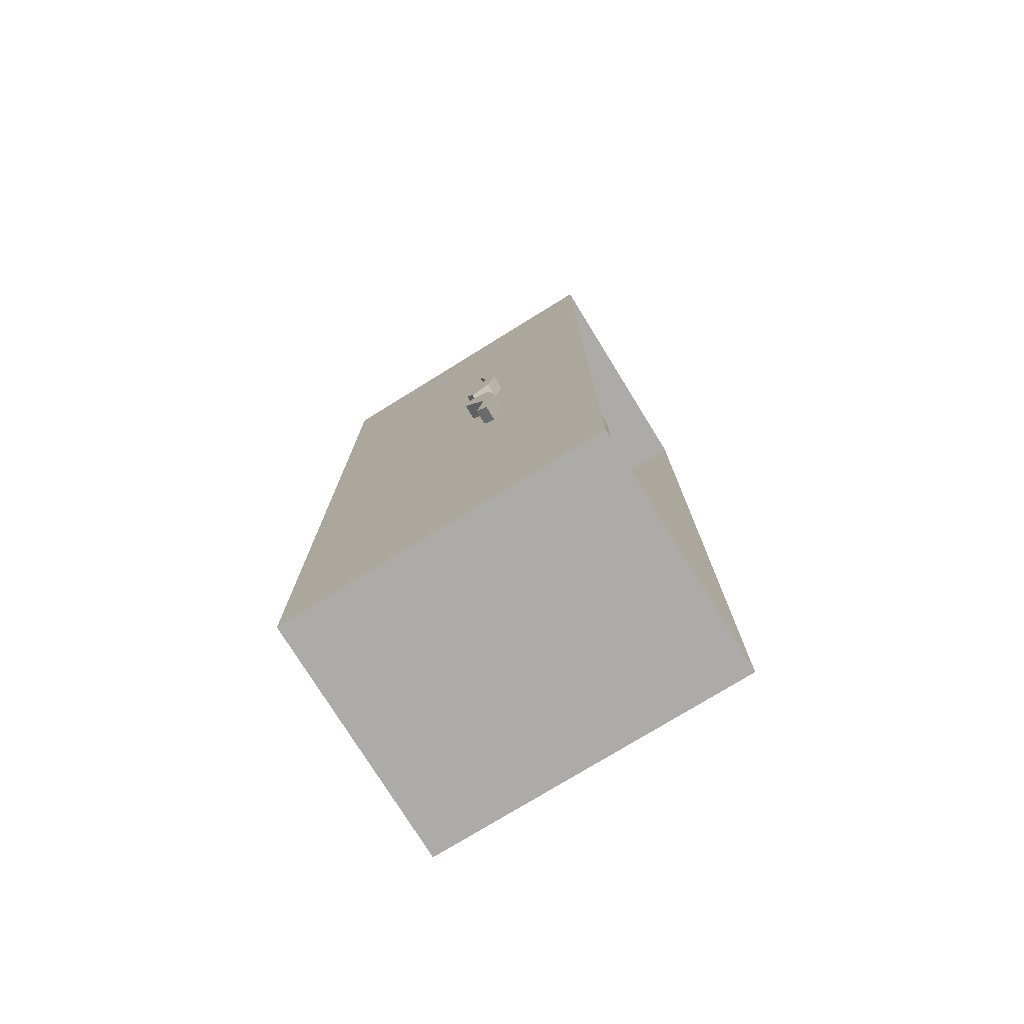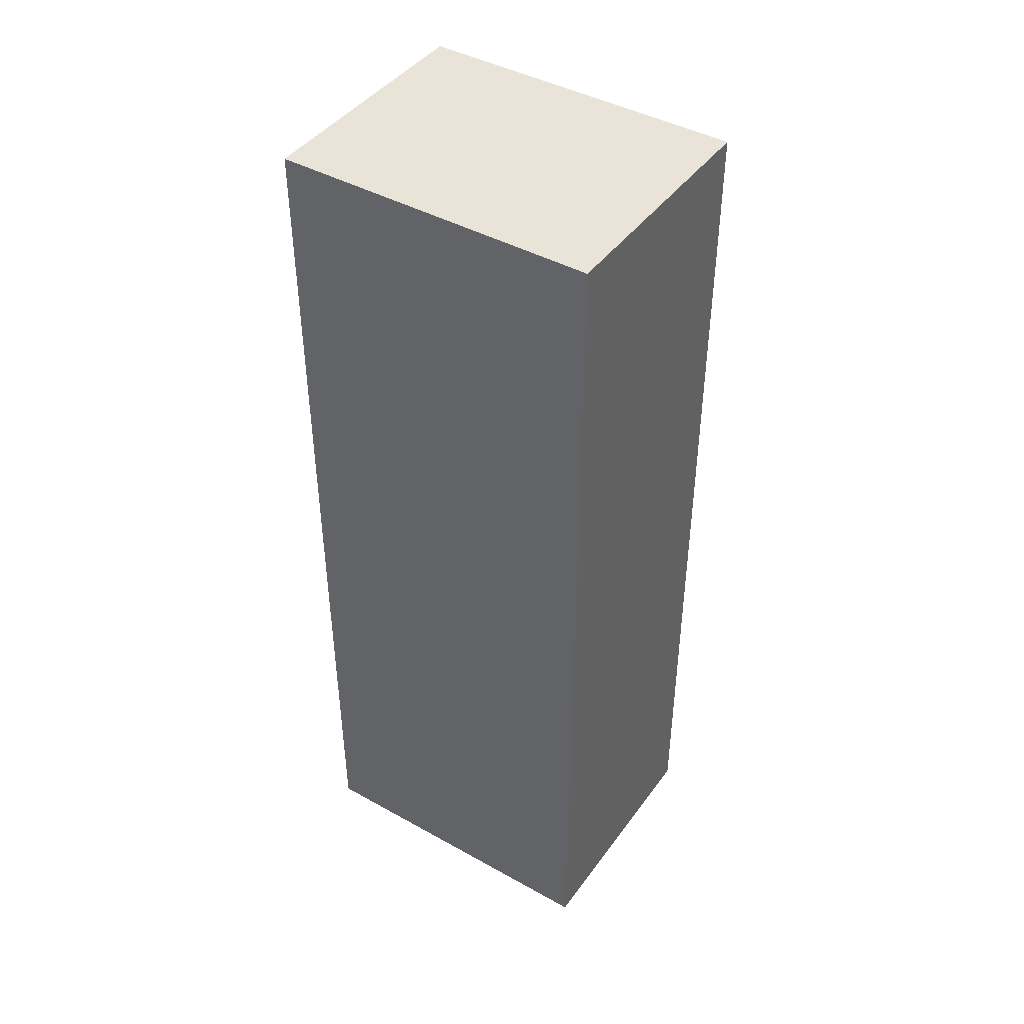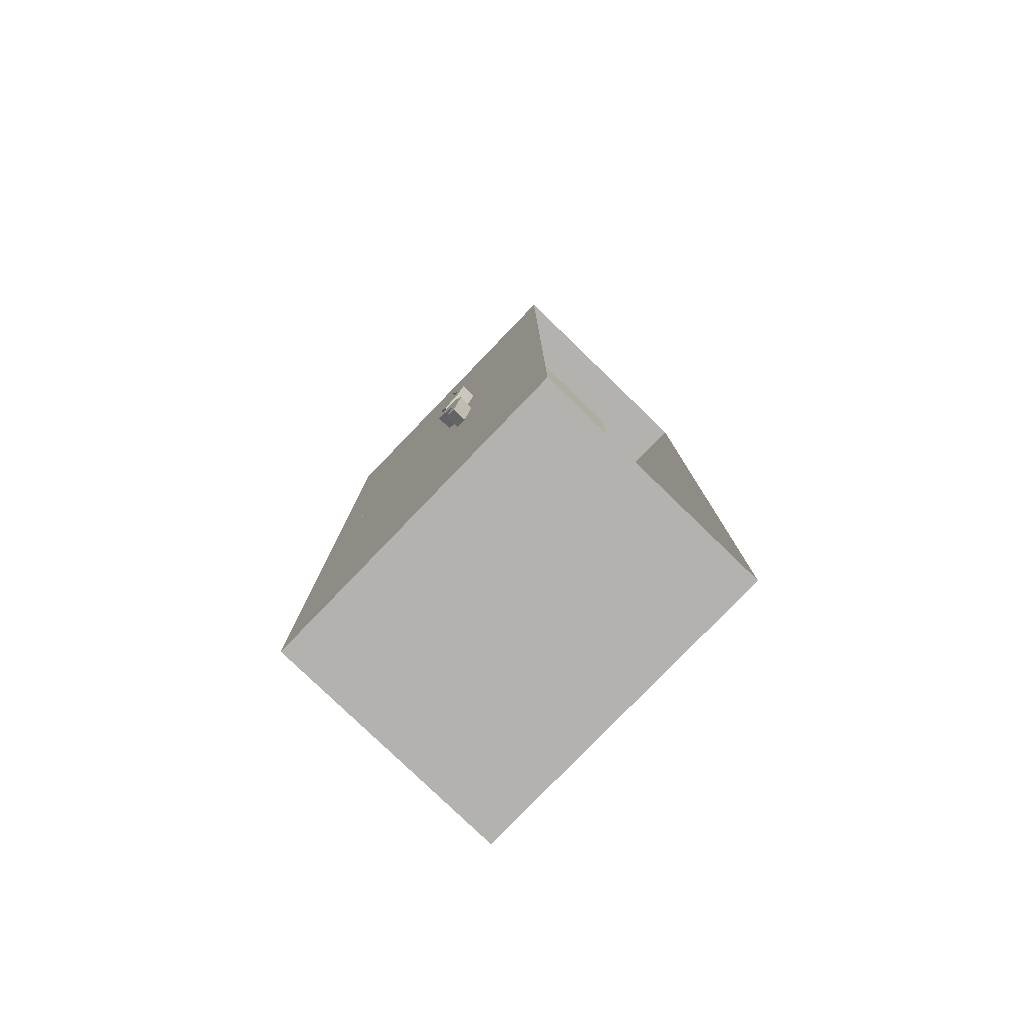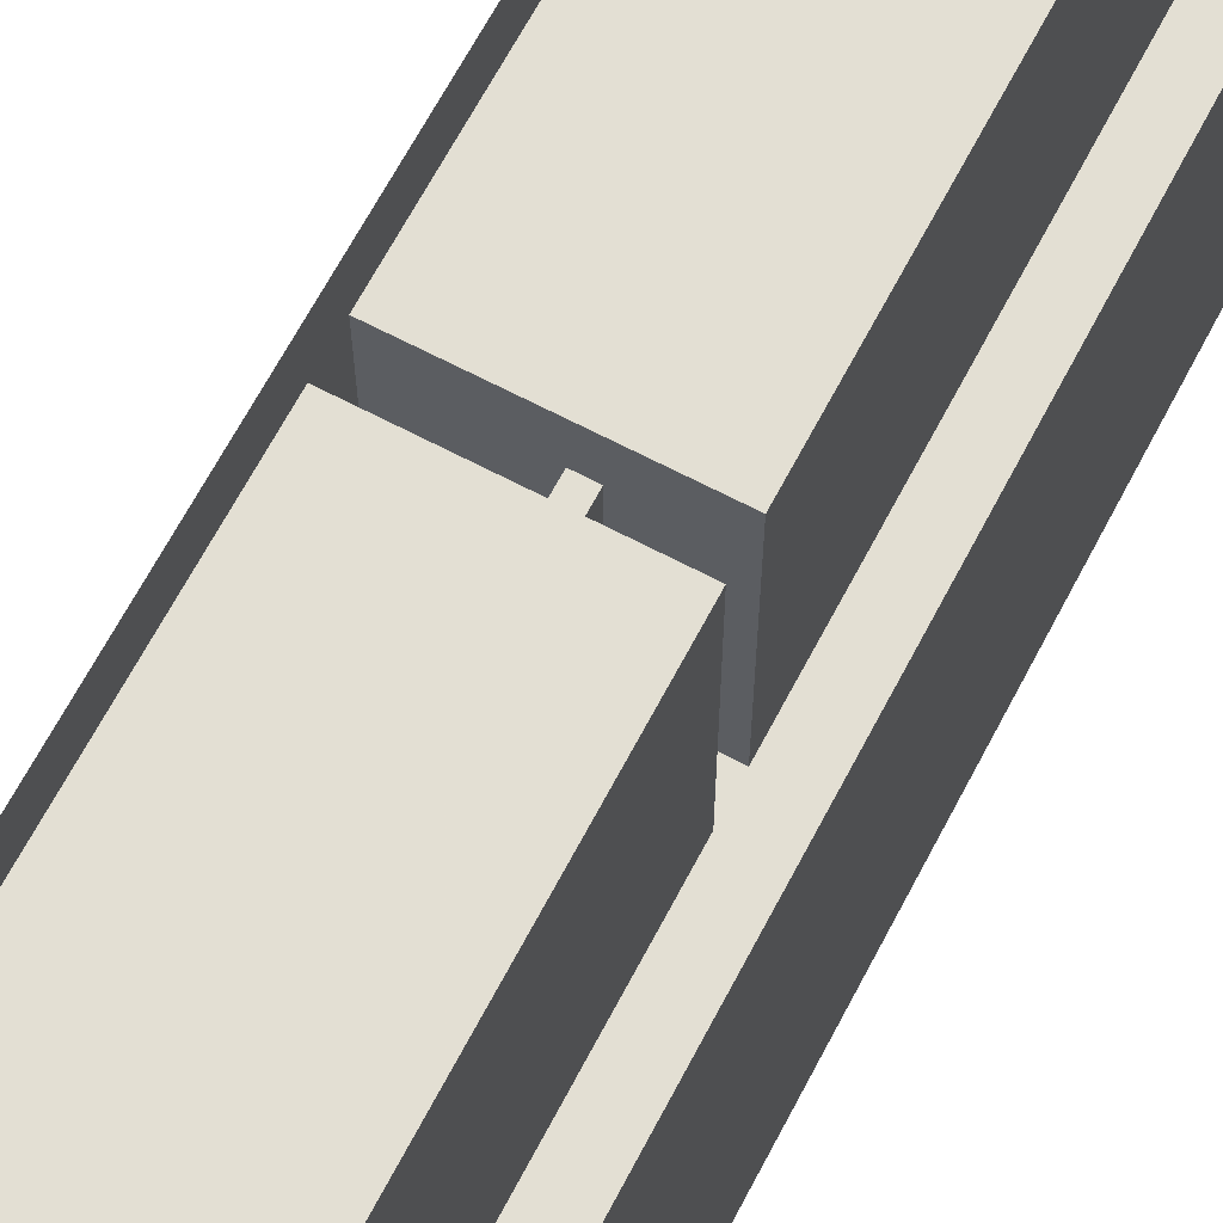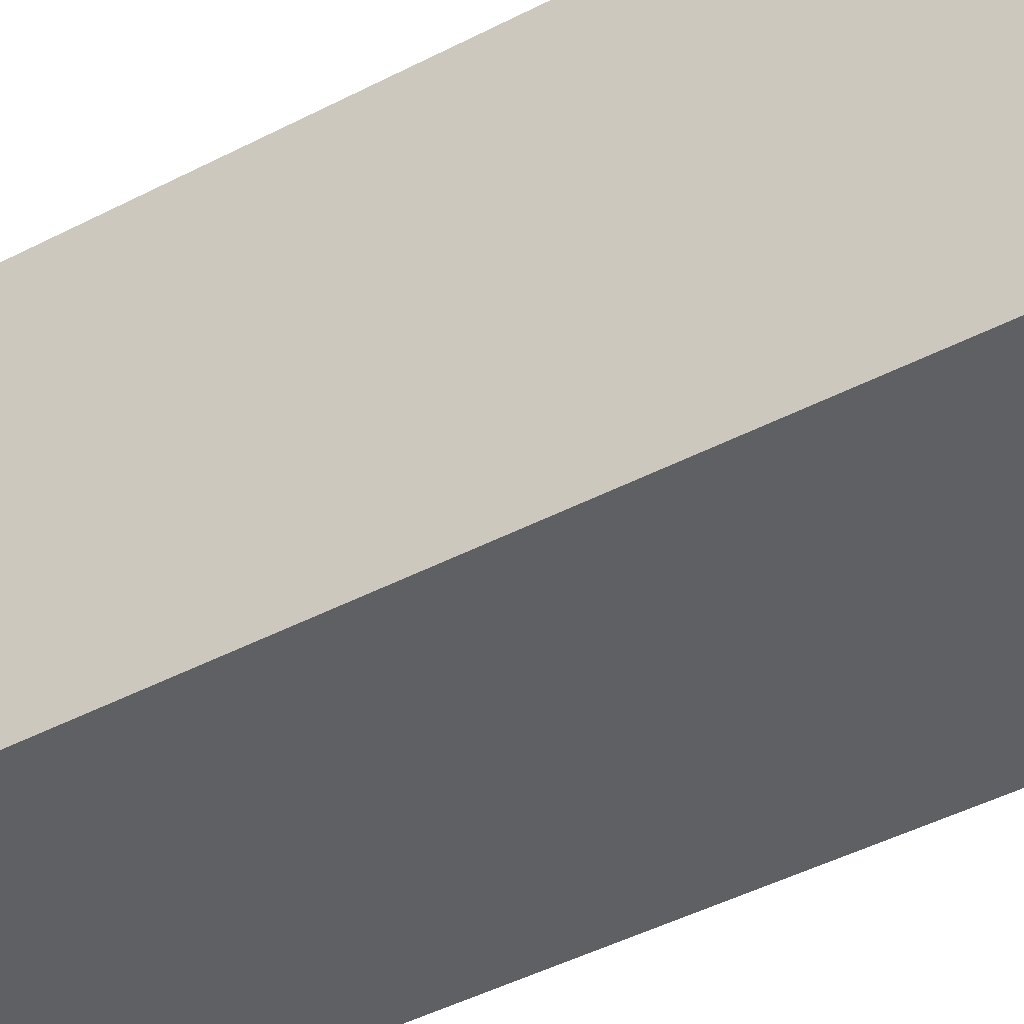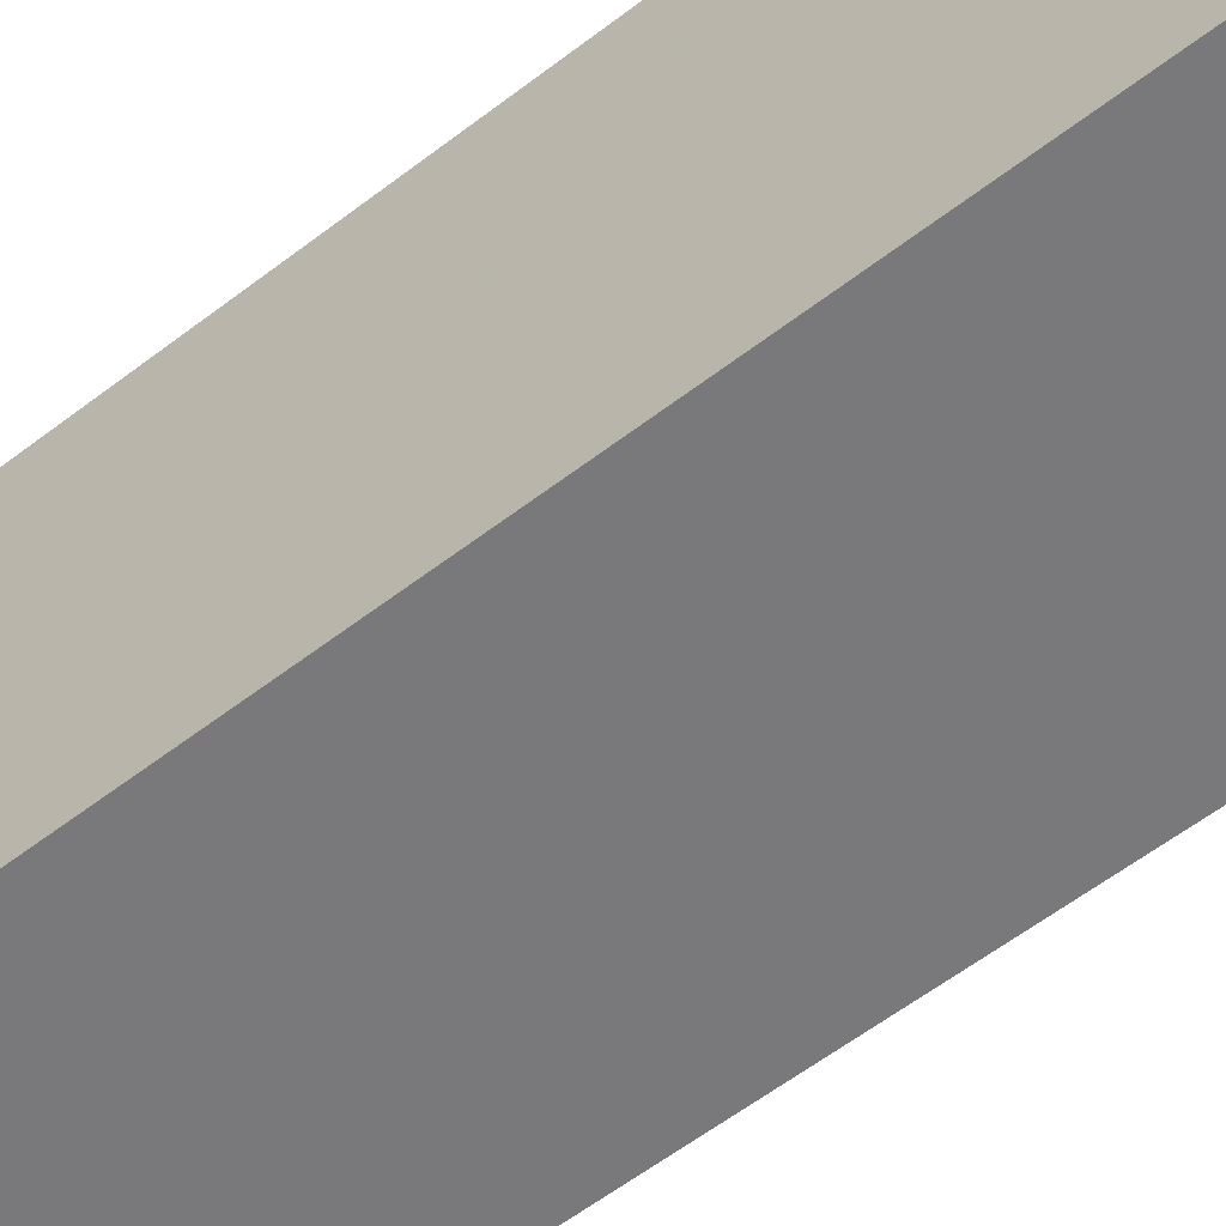
<metadata>
{"format":"obj","ext":"obj","renderer":"f3d","projection":"perspective","resolution":1024,"background":"white","views":[{"elev":-76.2,"azim":121.7,"up":"+Z"},{"elev":43.4,"azim":-56.7,"up":"+Z"},{"elev":-79.7,"azim":136.0,"up":"+Z"},{"elev":66.9,"azim":-152.2,"up":"+Y"},{"elev":-44.4,"azim":-58.6,"up":"+Y"},{"elev":-57.9,"azim":-51.3,"up":"+Y"}]}
</metadata>
<code>
o object/sword_cabinet
v -29 -114 44
v -29 -114 49
v -21 -114 49
v -21 -114 44
v -29 -132 44
v -29 -134 49
v -21 -134 49
v -21 -132 44
v -23 -129 44
v -23 -119 42
v -27 -119 42
v -27 -129 44
v -23 -134 -73
v -23 -119 -73
v -27 -119 -73
v -27 -134 -73
v -25 -127 -91
v -21 -127 86
v -21 -118 86
v -25 -123 91
v -29 -127 86
v -23 -125 76
v -23 -122 76
v -27 -122 76
v -29 -118 86
v -27 -125 76
v -23 -127 49
v -23 -121 49
v -27 -127 49
v -27 -121 49
v -21 -140 -45
v -21 -140 -50
v -29 -140 -50
v -29 -140 -45
v -21 -158 -45
v -21 -160 -50
v -29 -160 -50
v -29 -158 -45
v -27 -155 -45
v -27 -145 -43
v -23 -145 -43
v -23 -155 -45
v -27 -160 72
v -27 -145 72
v -23 -145 72
v -23 -160 72
v -25 -153 90
v -25 -149 -92
v -21 -144 -87
v -21 -153 -87
v -29 -153 -87
v -29 -144 -87
v -23 -148 -77
v -23 -151 -77
v -27 -151 -77
v -27 -148 -77
v -23 -147 -50
v -23 -153 -50
v -27 -153 -50
v -27 -147 -50
v 4 -126 17
v 4 -128 27
v 0 -128 27
v 0 -126 17
v 4 -132 8
v 4 -125 6
v 4 -123 14
v 4 -125 29
v 0 -125 29
v 0 -123 14
v 4 -130 3
v 0 -132 8
v 0 -130 3
v 0 -125 6
v 0 -126 -17
v 0 -128 -27
v 4 -128 -27
v 4 -126 -17
v 0 -132 -8
v 4 -132 -8
v 0 -130 -3
v 4 -130 -3
v 0 -125 -6
v 4 -125 -6
v 0 -123 -14
v 4 -123 -14
v 0 -125 -29
v 4 -125 -29
v 0 -112 -8
v 0 -108 -4
v 0 -172 -4
v 0 -168 -8
v 0 -168 -108
v 0 -112 -108
v 0 -108 -112
v 0 -96 -120
v 0 -96 120
v 0 -108 4
v -44 -108 -4
v -44 -108 -112
v 0 -172 -112
v 0 -180 -120
v -8 -96 -120
v -8 -180 -120
v -64 -96 -120
v -64 -180 -120
v -64 -96 120
v -64 -180 120
v -8 -96 120
v -8 -180 120
v 0 -180 120
v 0 -172 112
v 0 -108 112
v 0 -112 108
v 0 -112 8
v 0 -172 4
v 0 -180 -16
v 0 -168 108
v 0 -168 8
v 0 -180 16
v -8 -180 -16
v -44 -172 -4
v -44 -172 -112
v -44 -172 112
v -44 -172 4
v -44 -108 4
v -44 -108 112
v -8 -180 16
v -64 -180 -16
v -64 -180 16
f 1 2 3
f 1 3 4
f 1 4 5
f 1 5 2
f 2 5 6
f 2 6 7
f 2 7 3
f 3 7 4
f 4 7 8
f 4 8 5
f 5 8 6
f 6 8 7
f 9 10 11
f 9 11 12
f 9 12 13
f 9 13 10
f 10 13 14
f 10 14 15
f 10 15 11
f 11 15 12
f 12 15 16
f 12 16 13
f 13 16 17
f 13 17 14
f 14 17 15
f 15 17 16
f 18 19 20
f 18 20 21
f 18 21 22
f 18 22 19
f 19 22 23
f 19 23 24
f 19 24 25
f 19 25 20
f 20 25 21
f 21 25 24
f 21 24 26
f 21 26 22
f 22 26 23
f 23 26 24
f 27 28 23
f 27 23 22
f 27 22 29
f 29 22 26
f 29 26 30
f 30 26 24
f 30 24 28
f 28 24 23
f 31 32 33
f 31 33 34
f 31 34 35
f 31 35 32
f 32 35 36
f 32 36 37
f 32 37 33
f 33 37 34
f 34 37 38
f 34 38 35
f 35 38 36
f 36 38 37
f 39 40 41
f 39 41 42
f 39 42 43
f 39 43 40
f 40 43 44
f 40 44 45
f 40 45 41
f 41 45 42
f 42 45 46
f 42 46 43
f 43 46 47
f 43 47 44
f 44 47 45
f 45 47 46
f 48 49 50
f 48 50 51
f 48 51 52
f 48 52 49
f 49 52 53
f 49 53 50
f 50 53 54
f 50 54 55
f 50 55 51
f 51 55 52
f 52 55 56
f 52 56 53
f 53 56 54
f 54 56 55
f 54 53 57
f 54 57 58
f 54 58 55
f 55 58 59
f 55 59 56
f 56 59 60
f 56 60 53
f 53 60 57
f 61 62 63
f 61 63 64
f 61 64 65
f 61 65 66
f 61 66 67
f 61 67 62
f 62 67 68
f 62 68 69
f 62 69 63
f 68 67 70
f 68 70 69
f 71 65 72
f 71 72 73
f 71 73 66
f 71 66 65
f 65 64 72
f 67 66 74
f 67 74 70
f 66 73 74
f 75 76 77
f 75 77 78
f 75 78 79
f 79 78 80
f 79 80 81
f 81 80 82
f 81 82 83
f 83 82 84
f 83 84 85
f 85 84 86
f 85 86 87
f 87 86 88
f 87 88 76
f 76 88 77
f 77 88 78
f 78 88 86
f 78 86 82
f 78 82 80
f 82 86 84
f 89 90 91
f 89 91 92
f 89 92 93
f 89 93 94
f 89 94 95
f 89 95 90
f 90 95 96
f 90 96 97
f 90 97 98
f 90 98 91
f 90 91 99
f 90 99 95
f 95 99 100
f 95 100 101
f 95 101 96
f 96 101 102
f 96 102 103
f 103 102 104
f 103 104 105
f 105 104 106
f 105 106 107
f 107 106 108
f 107 108 109
f 109 108 110
f 109 110 97
f 97 110 111
f 97 111 112
f 97 112 113
f 97 113 98
f 98 113 114
f 98 114 115
f 98 115 116
f 98 116 91
f 91 116 117
f 91 117 102
f 91 102 101
f 91 101 92
f 92 101 93
f 93 101 94
f 94 101 95
f 114 113 112
f 114 112 118
f 114 118 119
f 114 119 115
f 115 119 116
f 116 119 118
f 116 118 112
f 116 112 120
f 116 120 117
f 117 120 121
f 117 121 104
f 117 104 102
f 122 123 100
f 122 100 99
f 122 99 91
f 101 100 123
f 124 125 126
f 124 126 127
f 124 127 112
f 112 127 113
f 113 127 98
f 98 127 126
f 98 126 116
f 116 126 125
f 120 112 111
f 120 111 128
f 120 128 121
f 121 128 129
f 121 129 106
f 121 106 104
f 129 128 130
f 130 128 110
f 130 110 108
f 128 111 110

</code>
